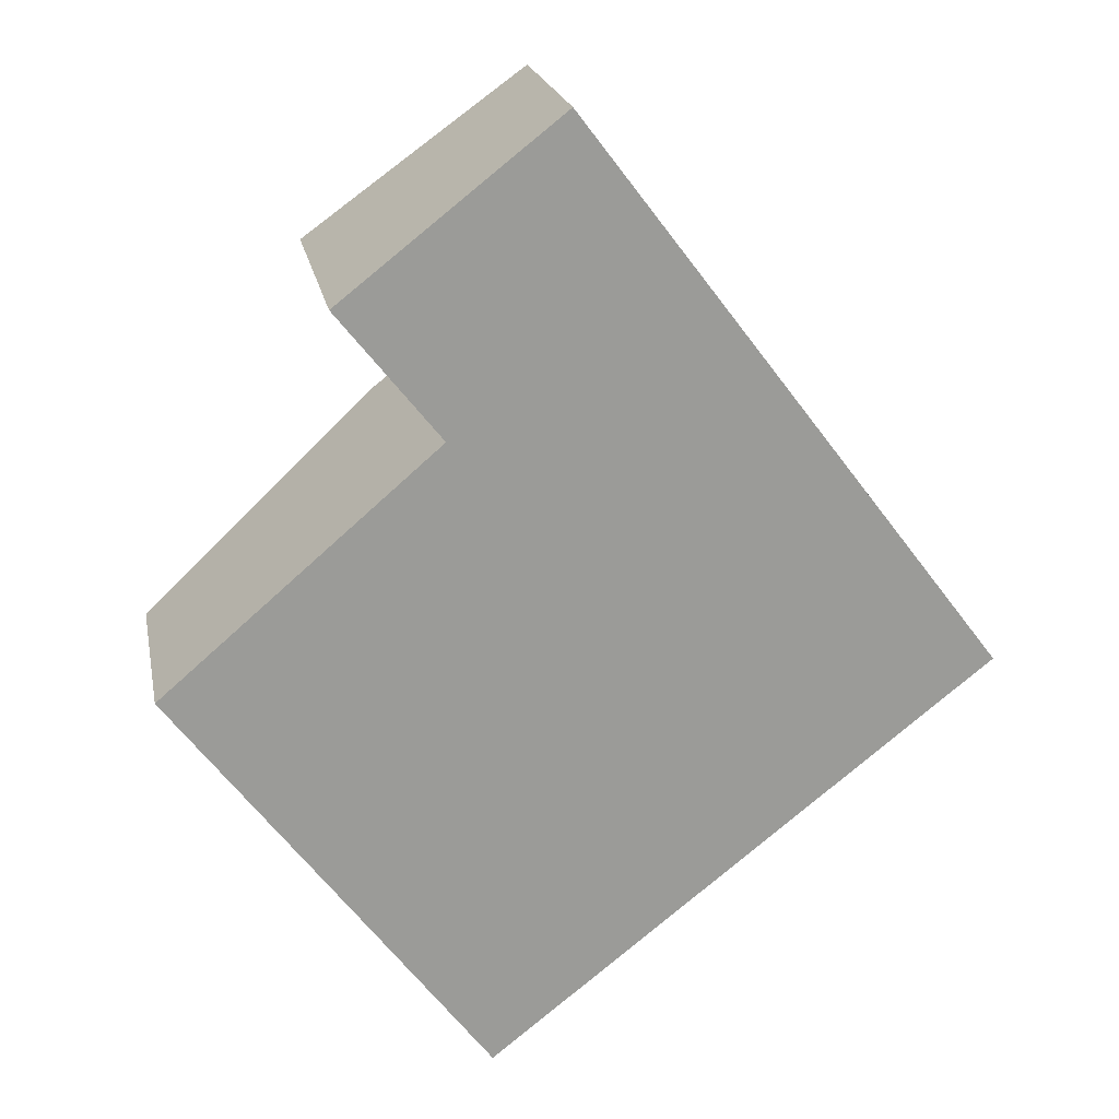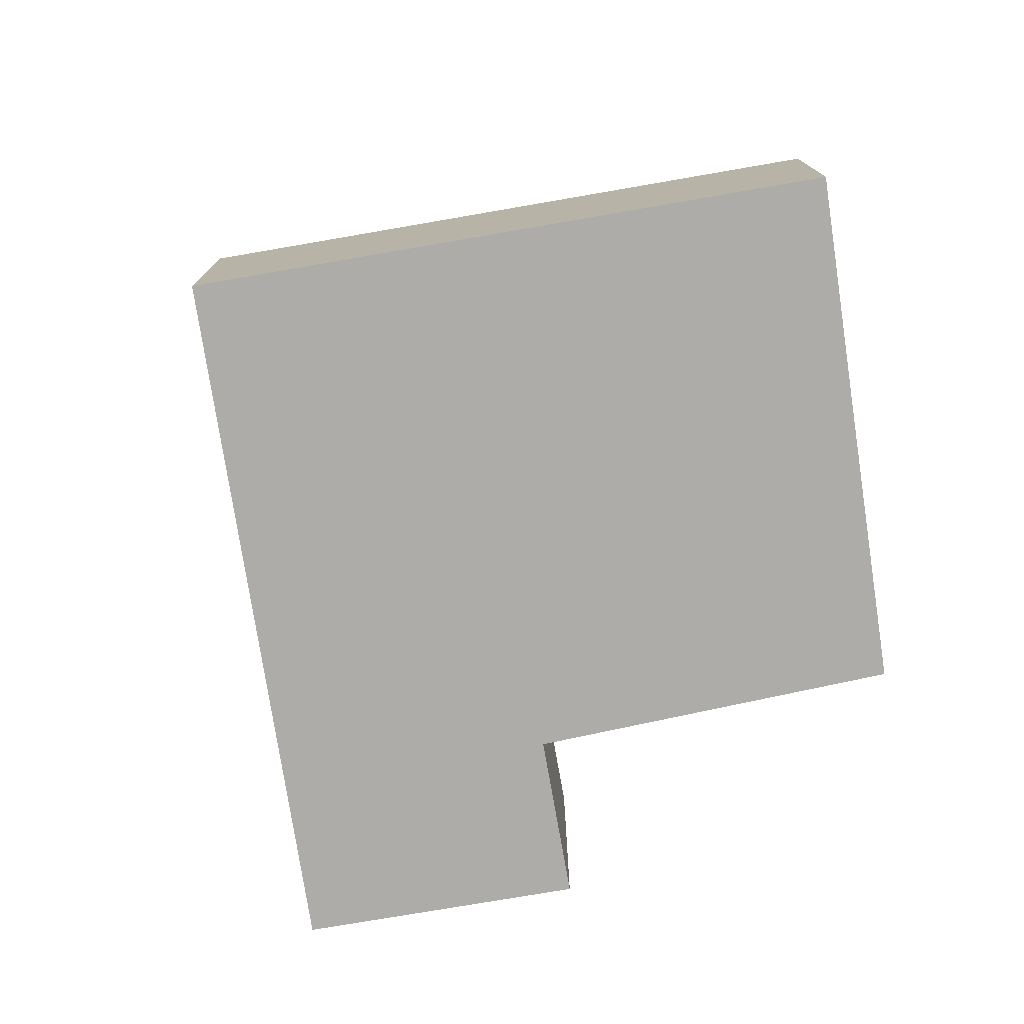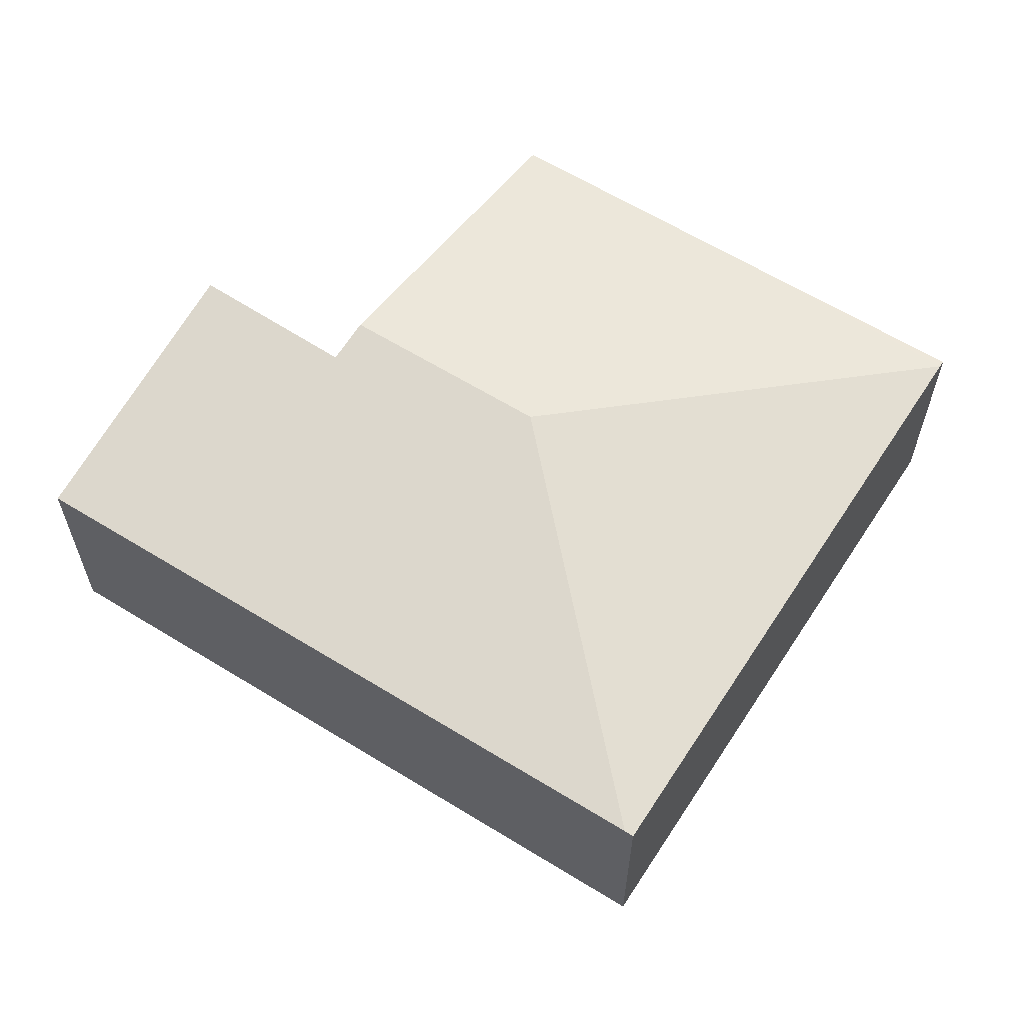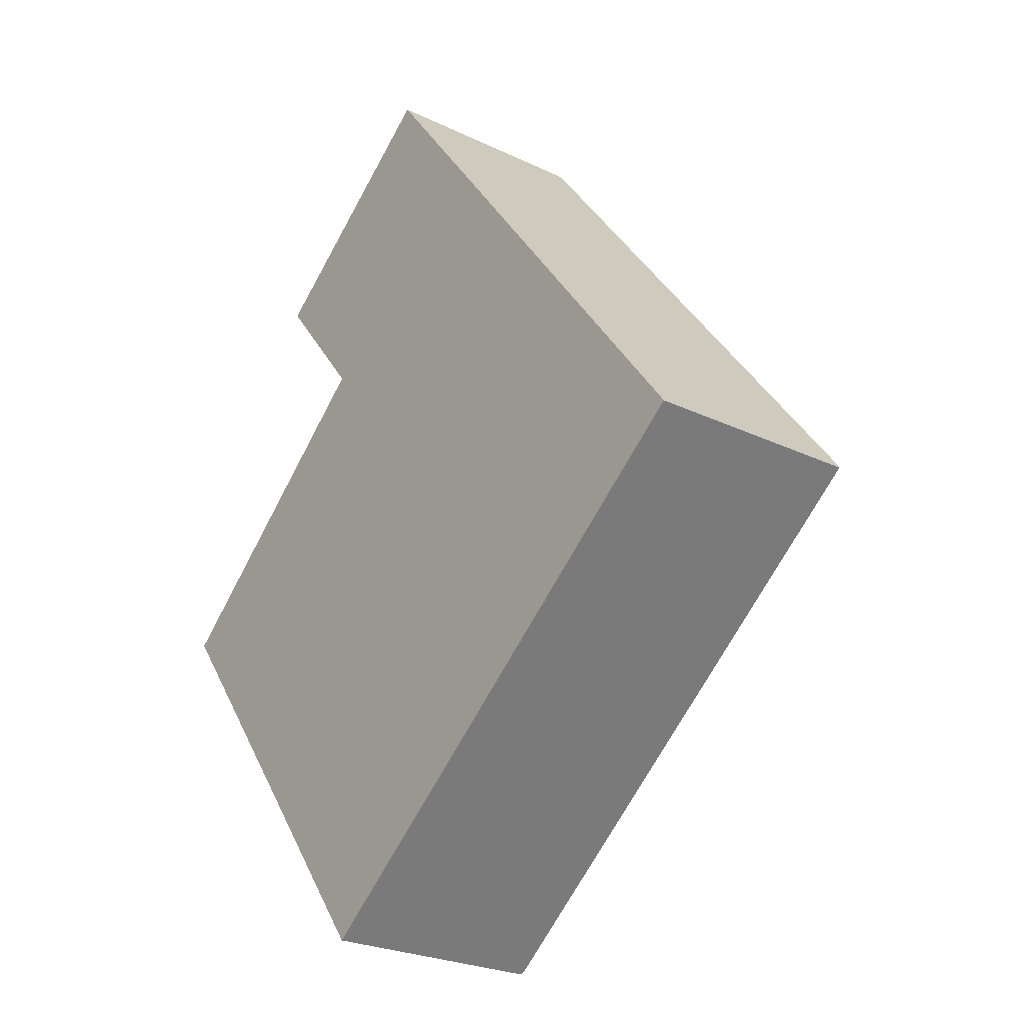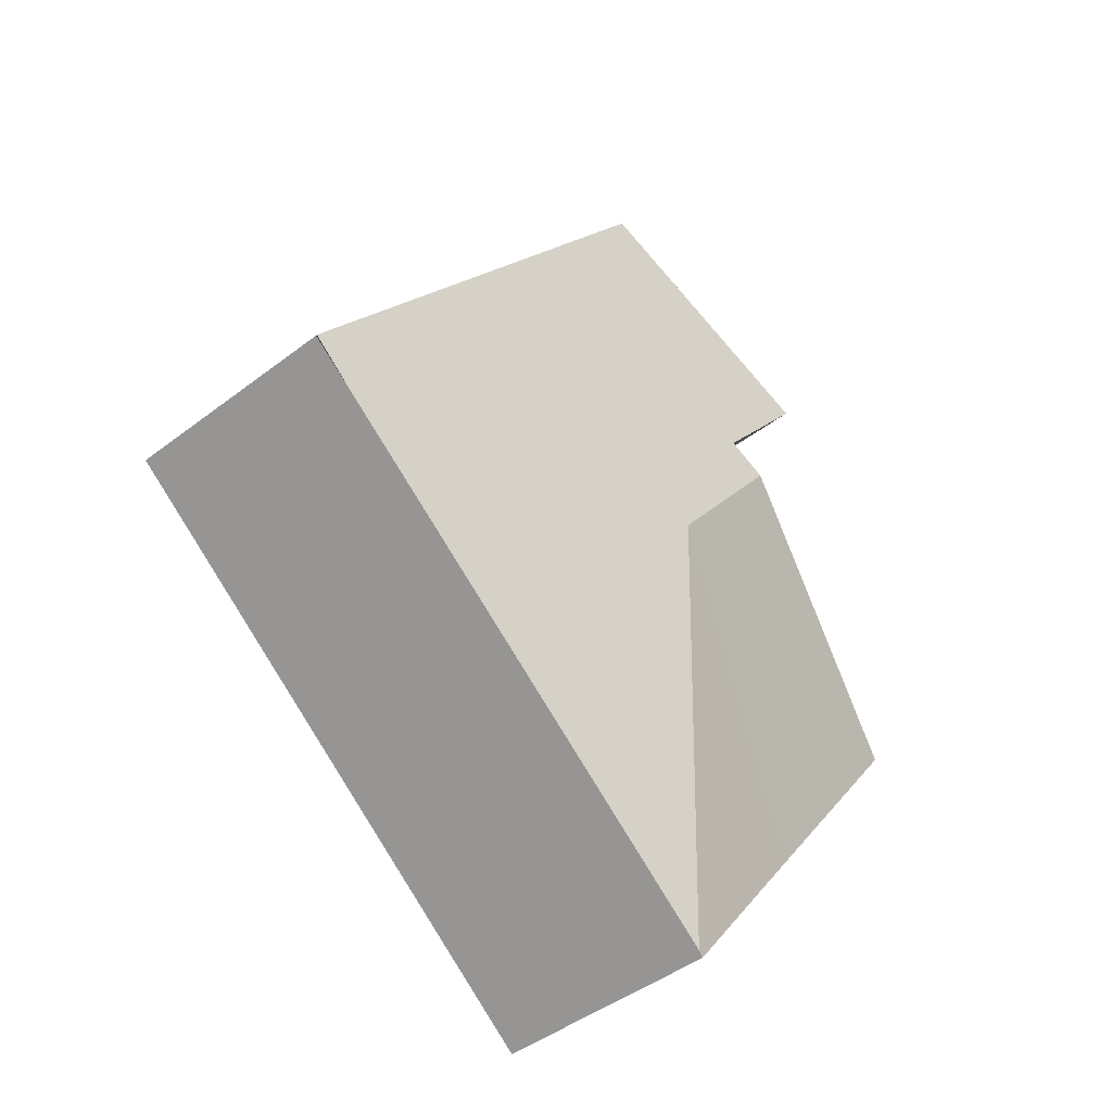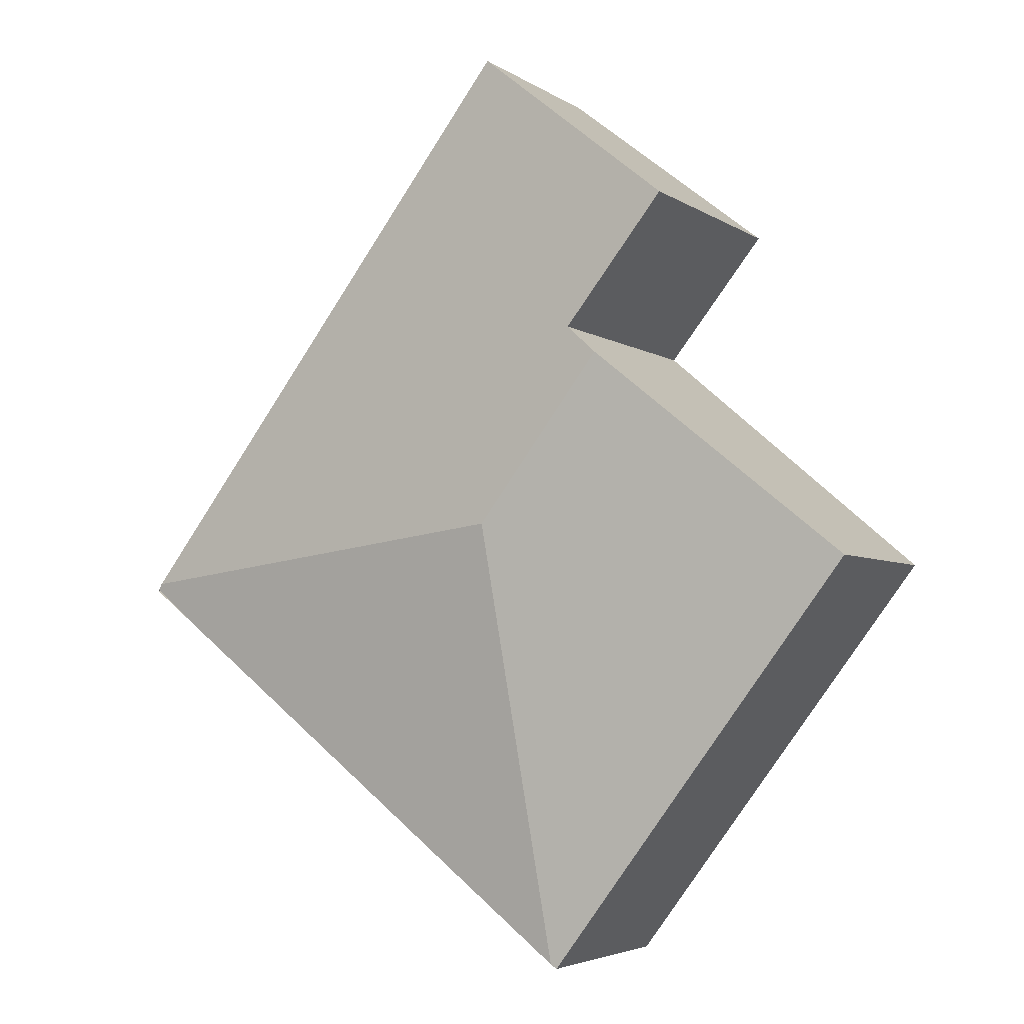
<metadata>
{"format":"obj","ext":"obj","renderer":"f3d","projection":"perspective","resolution":1024,"background":"white","views":[{"elev":20.7,"azim":-10.9,"up":"+Z"},{"elev":-76.7,"azim":151.6,"up":"+Y"},{"elev":62.8,"azim":84.8,"up":"+Y"},{"elev":-25.4,"azim":52.3,"up":"+Z"},{"elev":-44.3,"azim":132.0,"up":"+Z"},{"elev":-4.3,"azim":-152.7,"up":"+Z"}]}
</metadata>
<code>
v  9.883 2.906 -0.769
v  10.46 2.923 -0.163
v  10.52 2.906 -0.243
v  4.785 3.622 0.499
v  4.108 2.936 -5.307
v  2.277 2.922 -3.021
v  4.035 2.92 -5.364
v  0 2.924 1.79e-16
v  3.128 3.622 2.686
v  5.073 2.923 6.945
v  3.56 3.526 3.057
v  2.237 3.534 4.723
v  6.025 2.923 5.689
v  5.073 -4.253e-16 6.945
v  6.025 -3.484e-16 5.689
v  10.46 9.981e-18 -0.163
v  10.53 2.902 -0.259
v  10.53 1.586e-17 -0.259
v  10.52 1.488e-17 -0.243
v  9.883 4.709e-17 -0.769
v  4.108 3.25e-16 -5.307
v  4.035 3.284e-16 -5.364
v  2.277 1.85e-16 -3.021
v  0 0 0
v  2.237 -2.892e-16 4.723
v  3.56 -1.872e-16 3.057
v  3.128 -1.645e-16 2.686
g defaultobject
f 1 2 3
f 2 1 4
f 4 1 5
f 6 5 7
f 5 6 4
f 4 6 8
f 4 8 9
f 10 11 12
f 11 10 4
f 4 10 13
f 4 13 2
f 4 9 11
f 14 13 10
f 13 14 15
f 13 15 2
f 2 15 16
f 2 16 3
f 3 16 17
f 17 16 18
f 18 16 19
f 18 1 17
f 1 18 5
f 5 18 20
f 5 20 21
f 5 21 7
f 7 21 22
f 22 6 7
f 6 22 23
f 6 23 8
f 8 23 24
f 11 25 12
f 25 11 26
f 24 9 8
f 9 24 27
f 9 27 11
f 11 27 26
f 25 10 12
f 10 25 14
f 23 27 24
f 27 23 22
f 27 22 21
f 27 21 20
f 27 20 26
f 26 20 14
f 14 20 15
f 15 20 16
f 16 20 18
f 16 18 19
f 14 25 26

</code>
